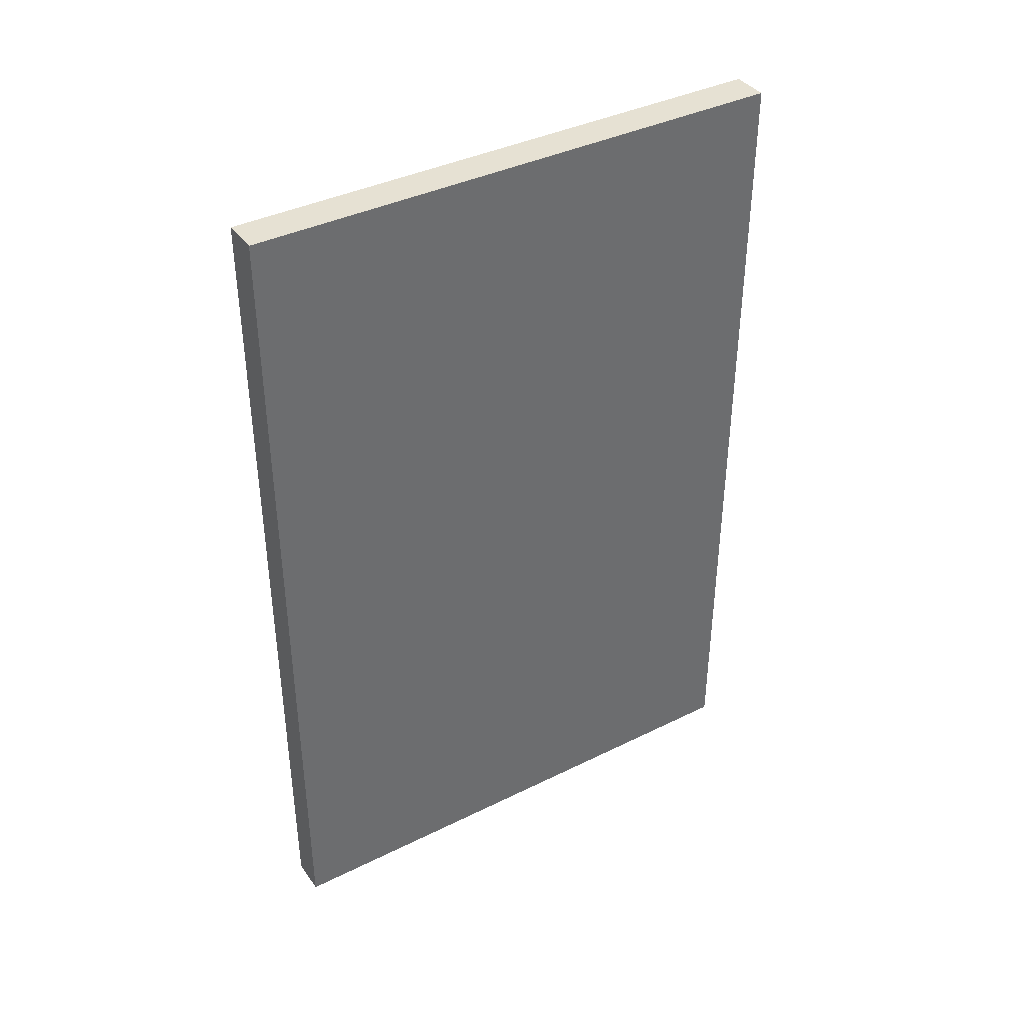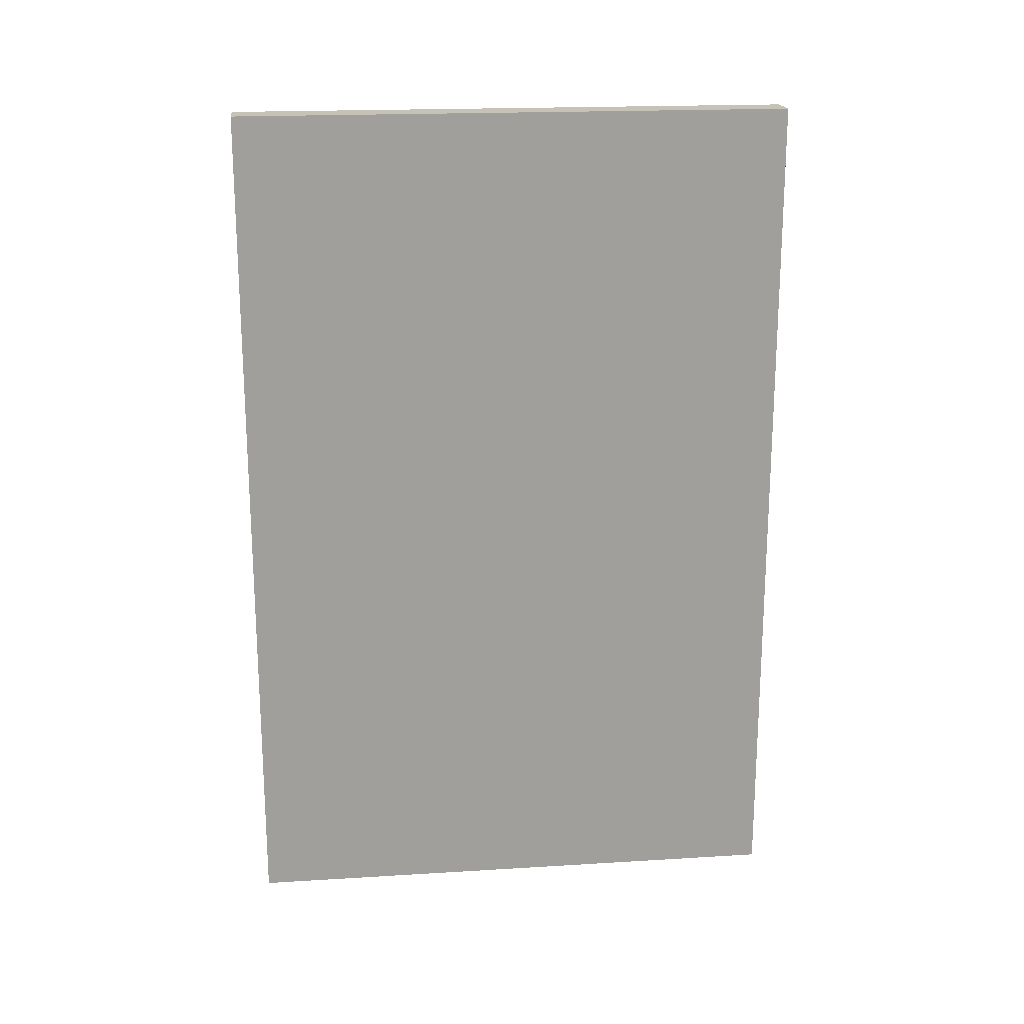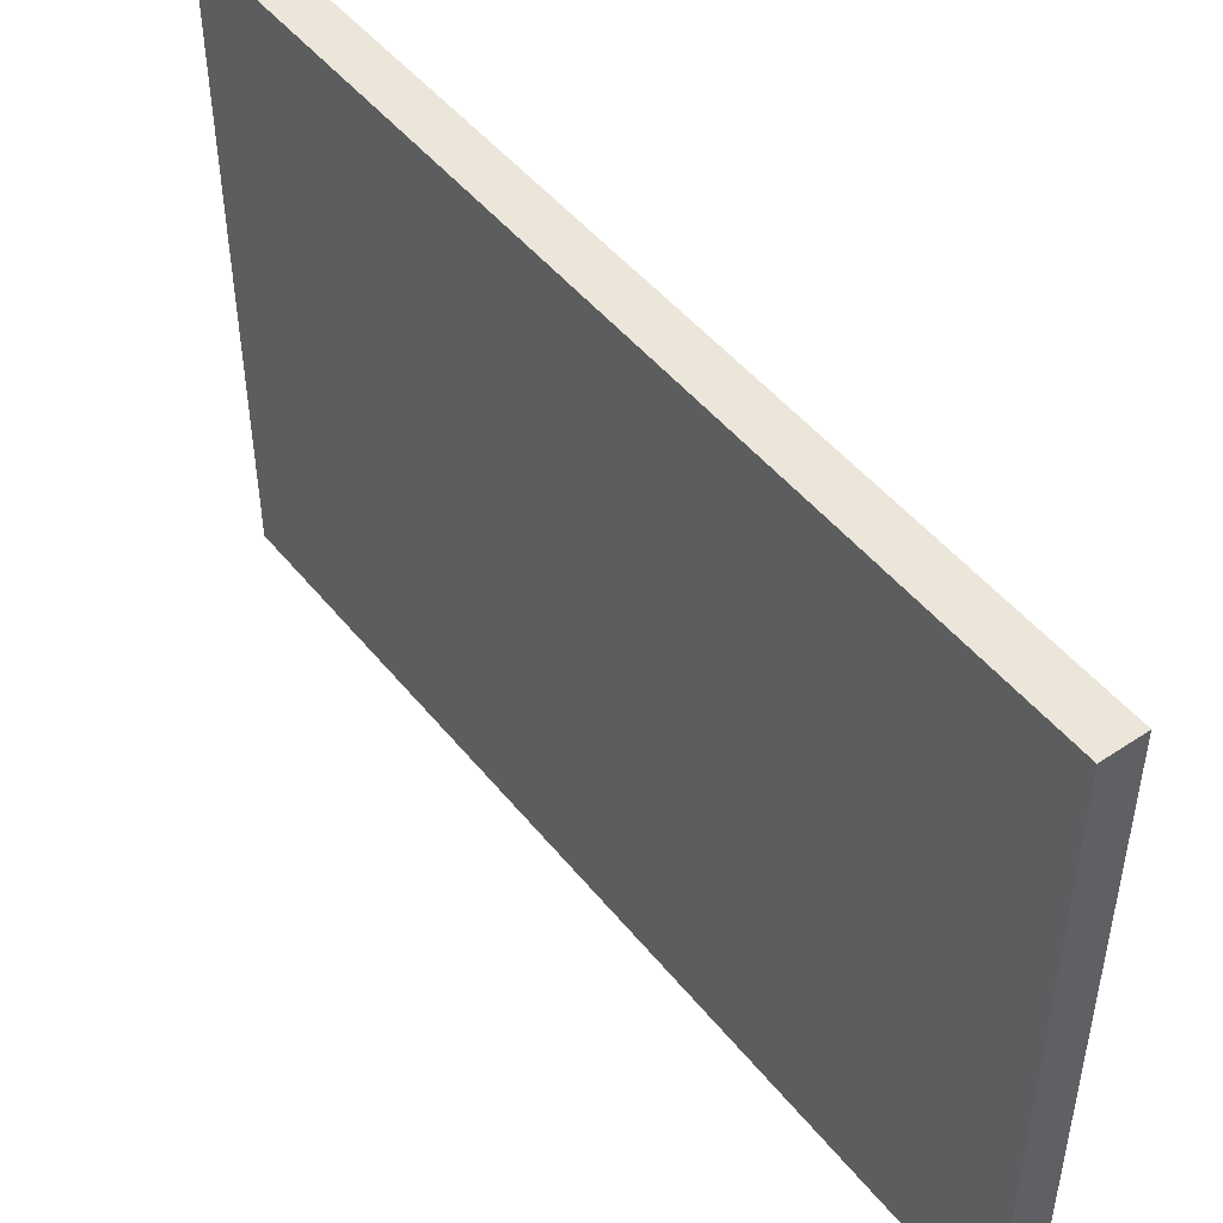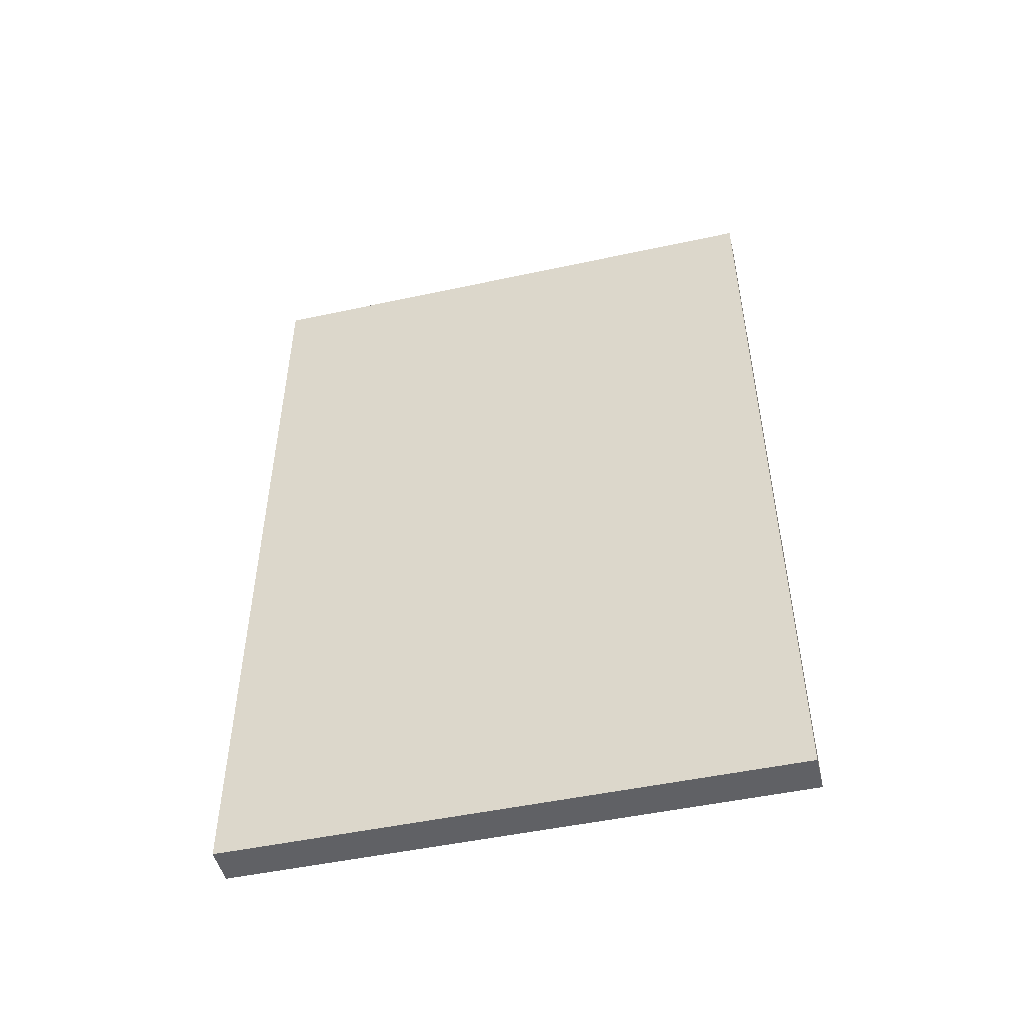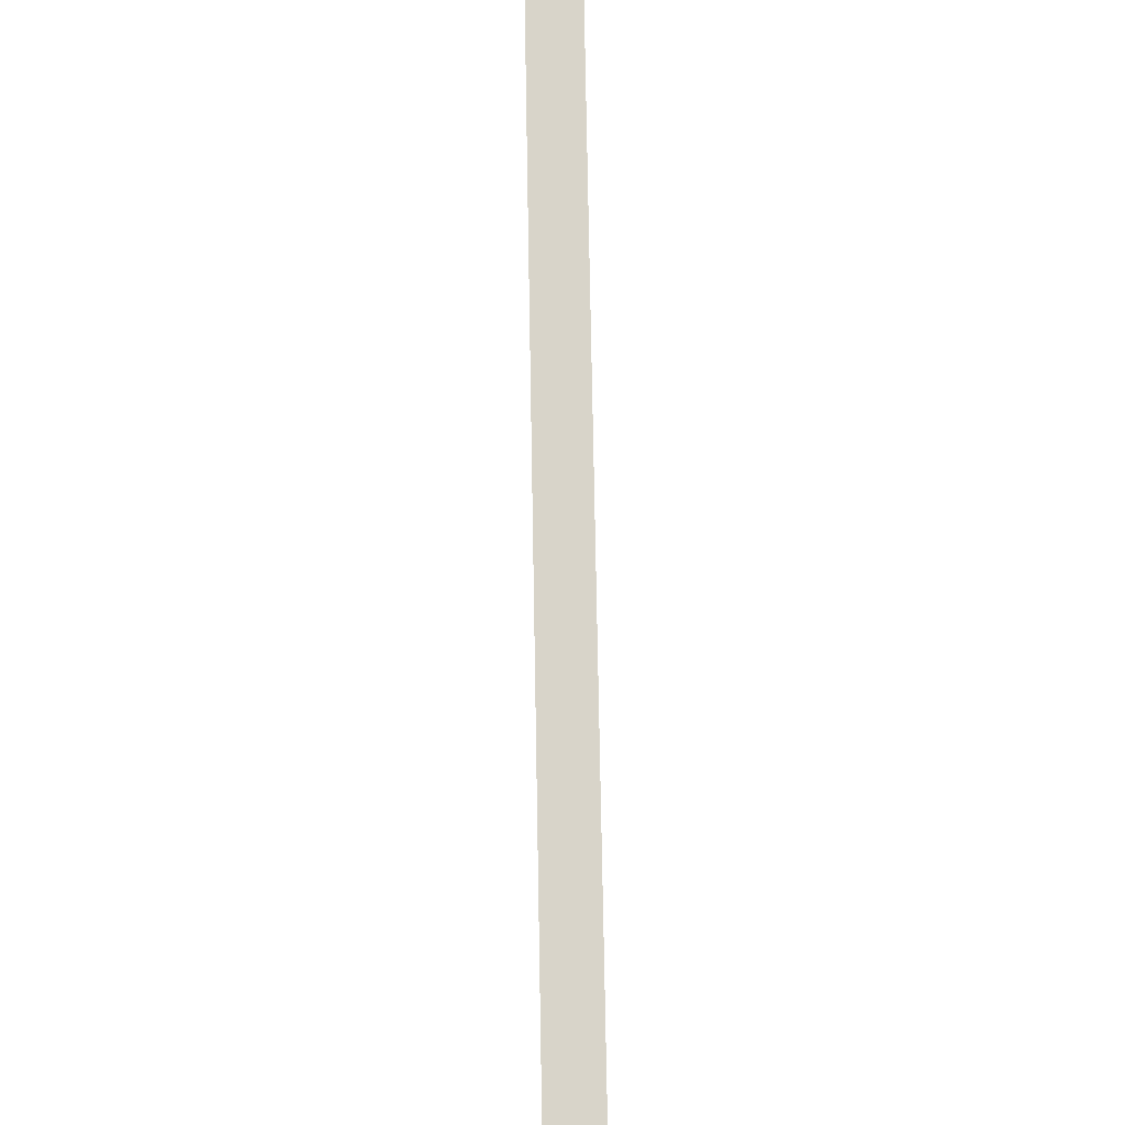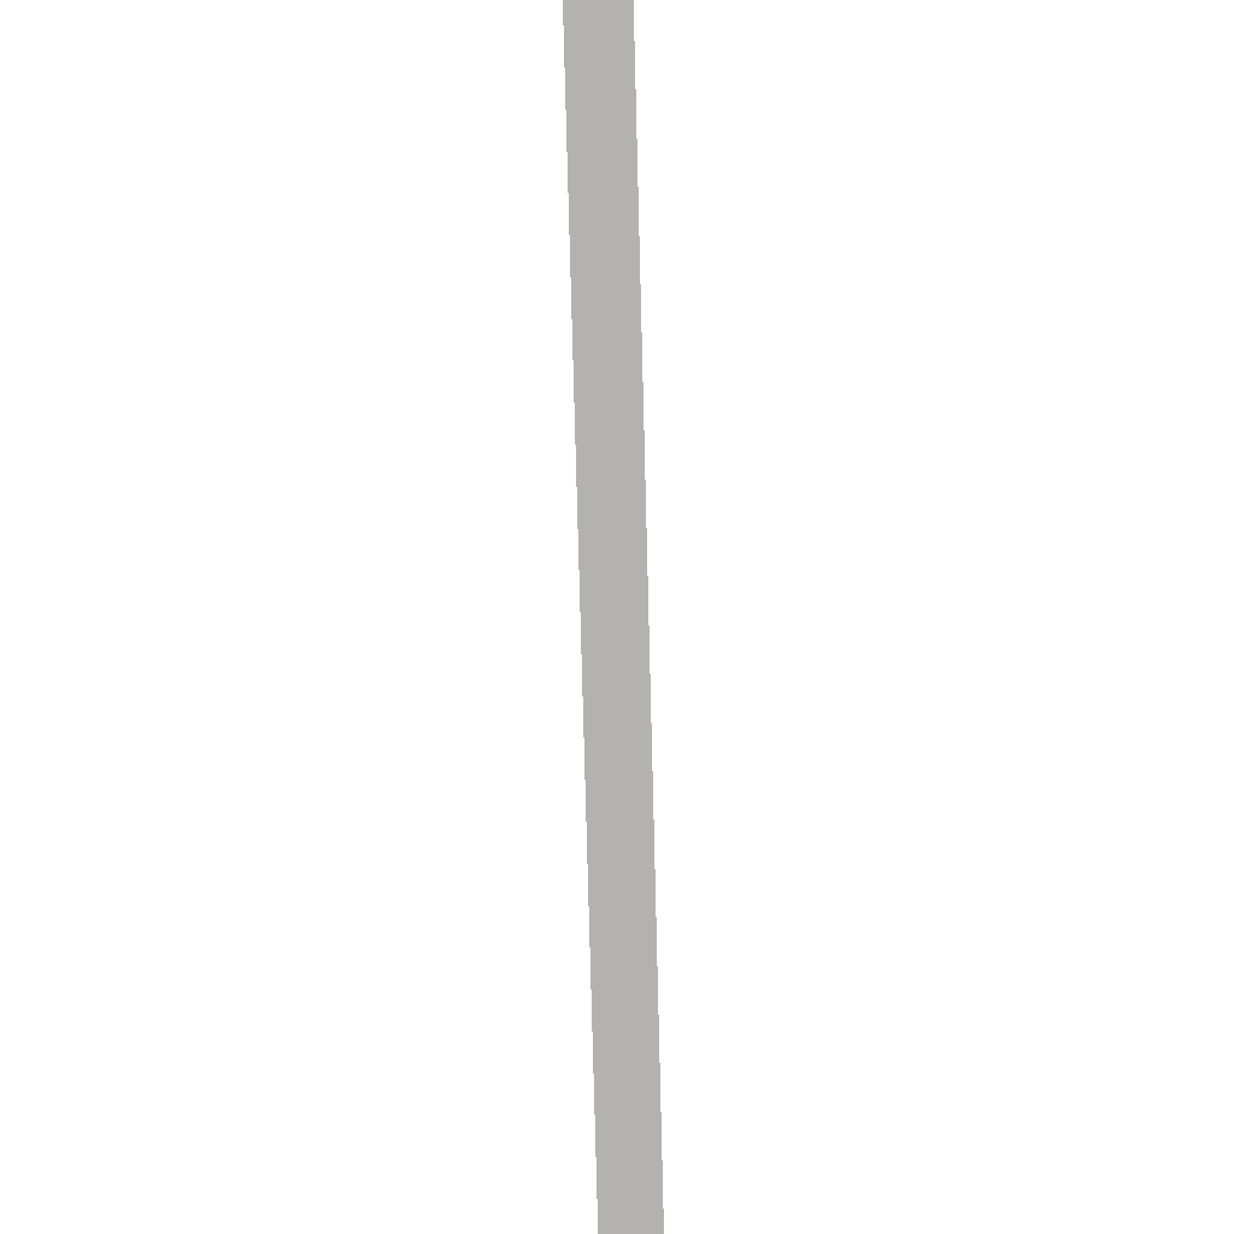
<metadata>
{"format":"obj","ext":"obj","renderer":"f3d","projection":"perspective","resolution":1024,"background":"white","views":[{"elev":38.9,"azim":-121.8,"up":"+Z"},{"elev":19.2,"azim":83.4,"up":"+Z"},{"elev":48.0,"azim":143.2,"up":"+Y"},{"elev":-49.1,"azim":-76.5,"up":"+Z"},{"elev":75.7,"azim":-1.0,"up":"+Y"},{"elev":-79.7,"azim":-178.5,"up":"+Y"}]}
</metadata>
<code>
o Group20/mesh15/mesh15-geometry#mesh15-geometry
v 0.4966 0.05604 -0.2845
v 0.5221 -0.3265 -0.2845
v 0.4966 -0.3265 -0.2845
v 0.5221 0.05604 -0.2845
v 0.4966 -0.3265 0.3008
v 0.5221 0.05604 0.3008
v 0.5221 -0.3265 0.3008
v 0.4966 0.05604 0.3008
f 1 2 3
f 2 1 4
f 3 2 1
f 4 1 2
f 2 5 3
f 3 5 2
f 5 1 3
f 3 1 5
f 1 6 4
f 4 6 1
f 6 2 4
f 4 2 6
f 5 2 7
f 7 2 5
f 1 5 8
f 8 5 1
f 6 1 8
f 8 1 6
f 2 6 7
f 7 6 2
f 6 5 7
f 7 5 6
f 5 6 8
f 8 6 5

</code>
